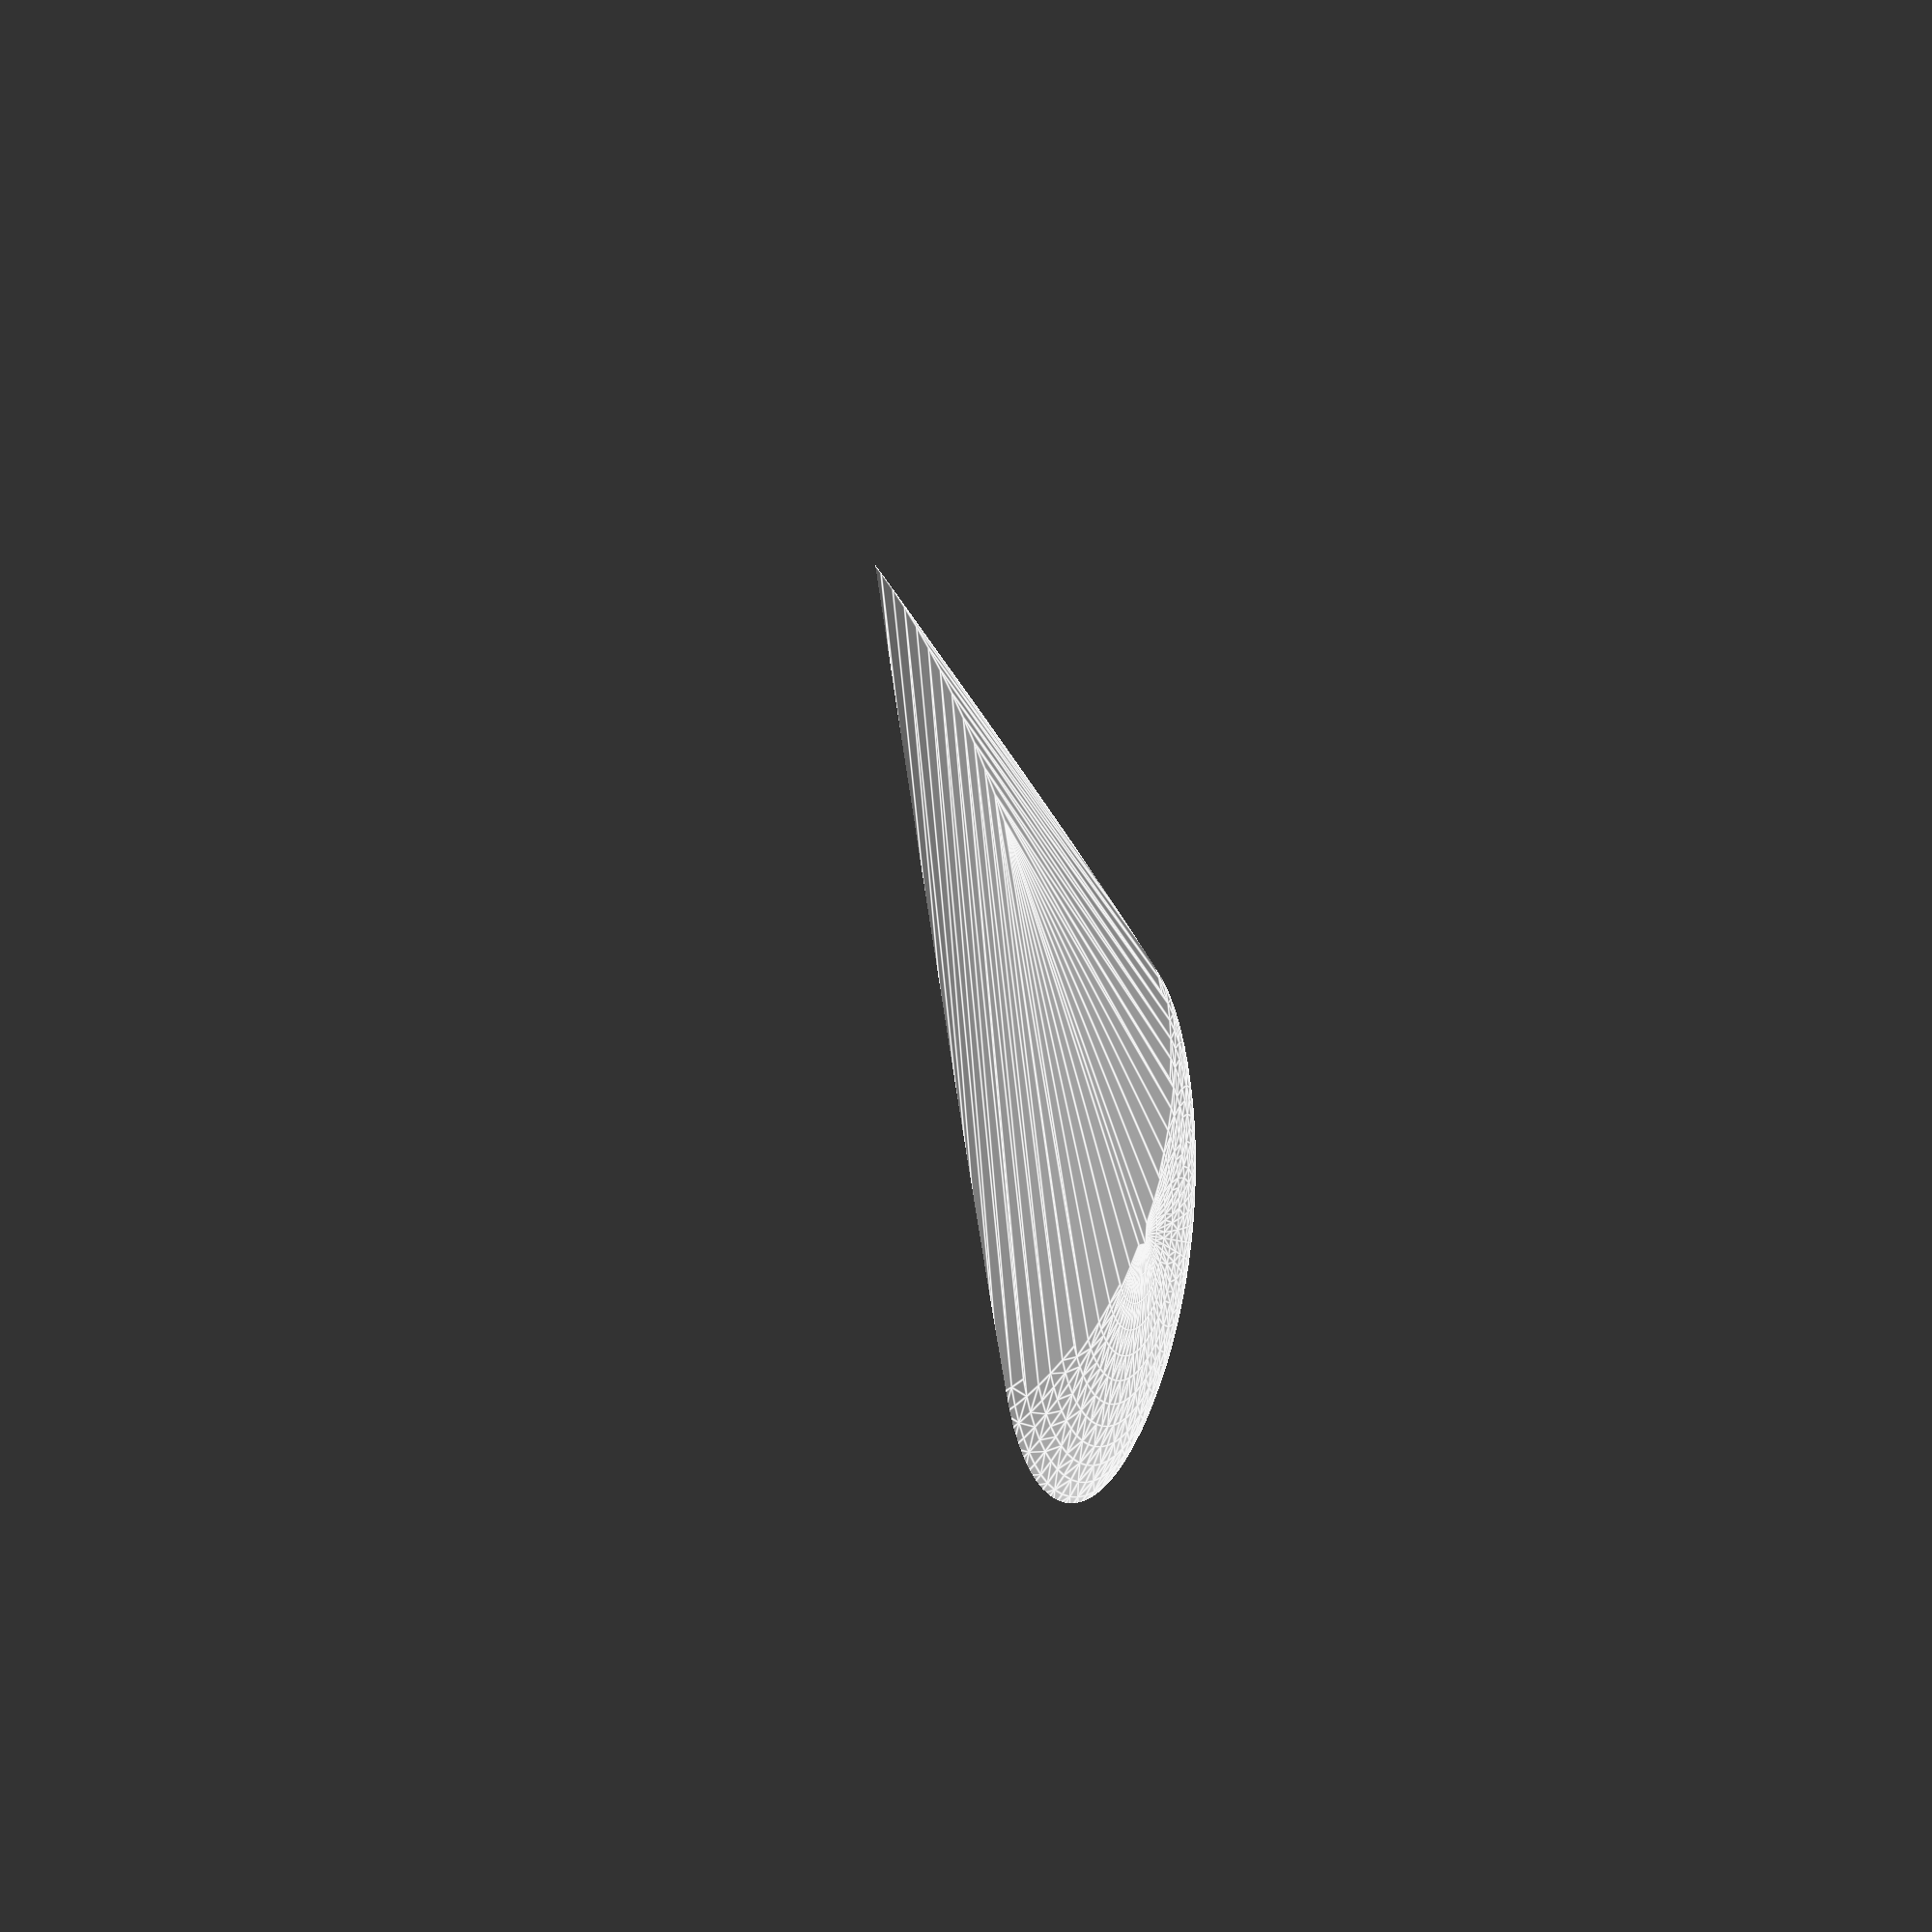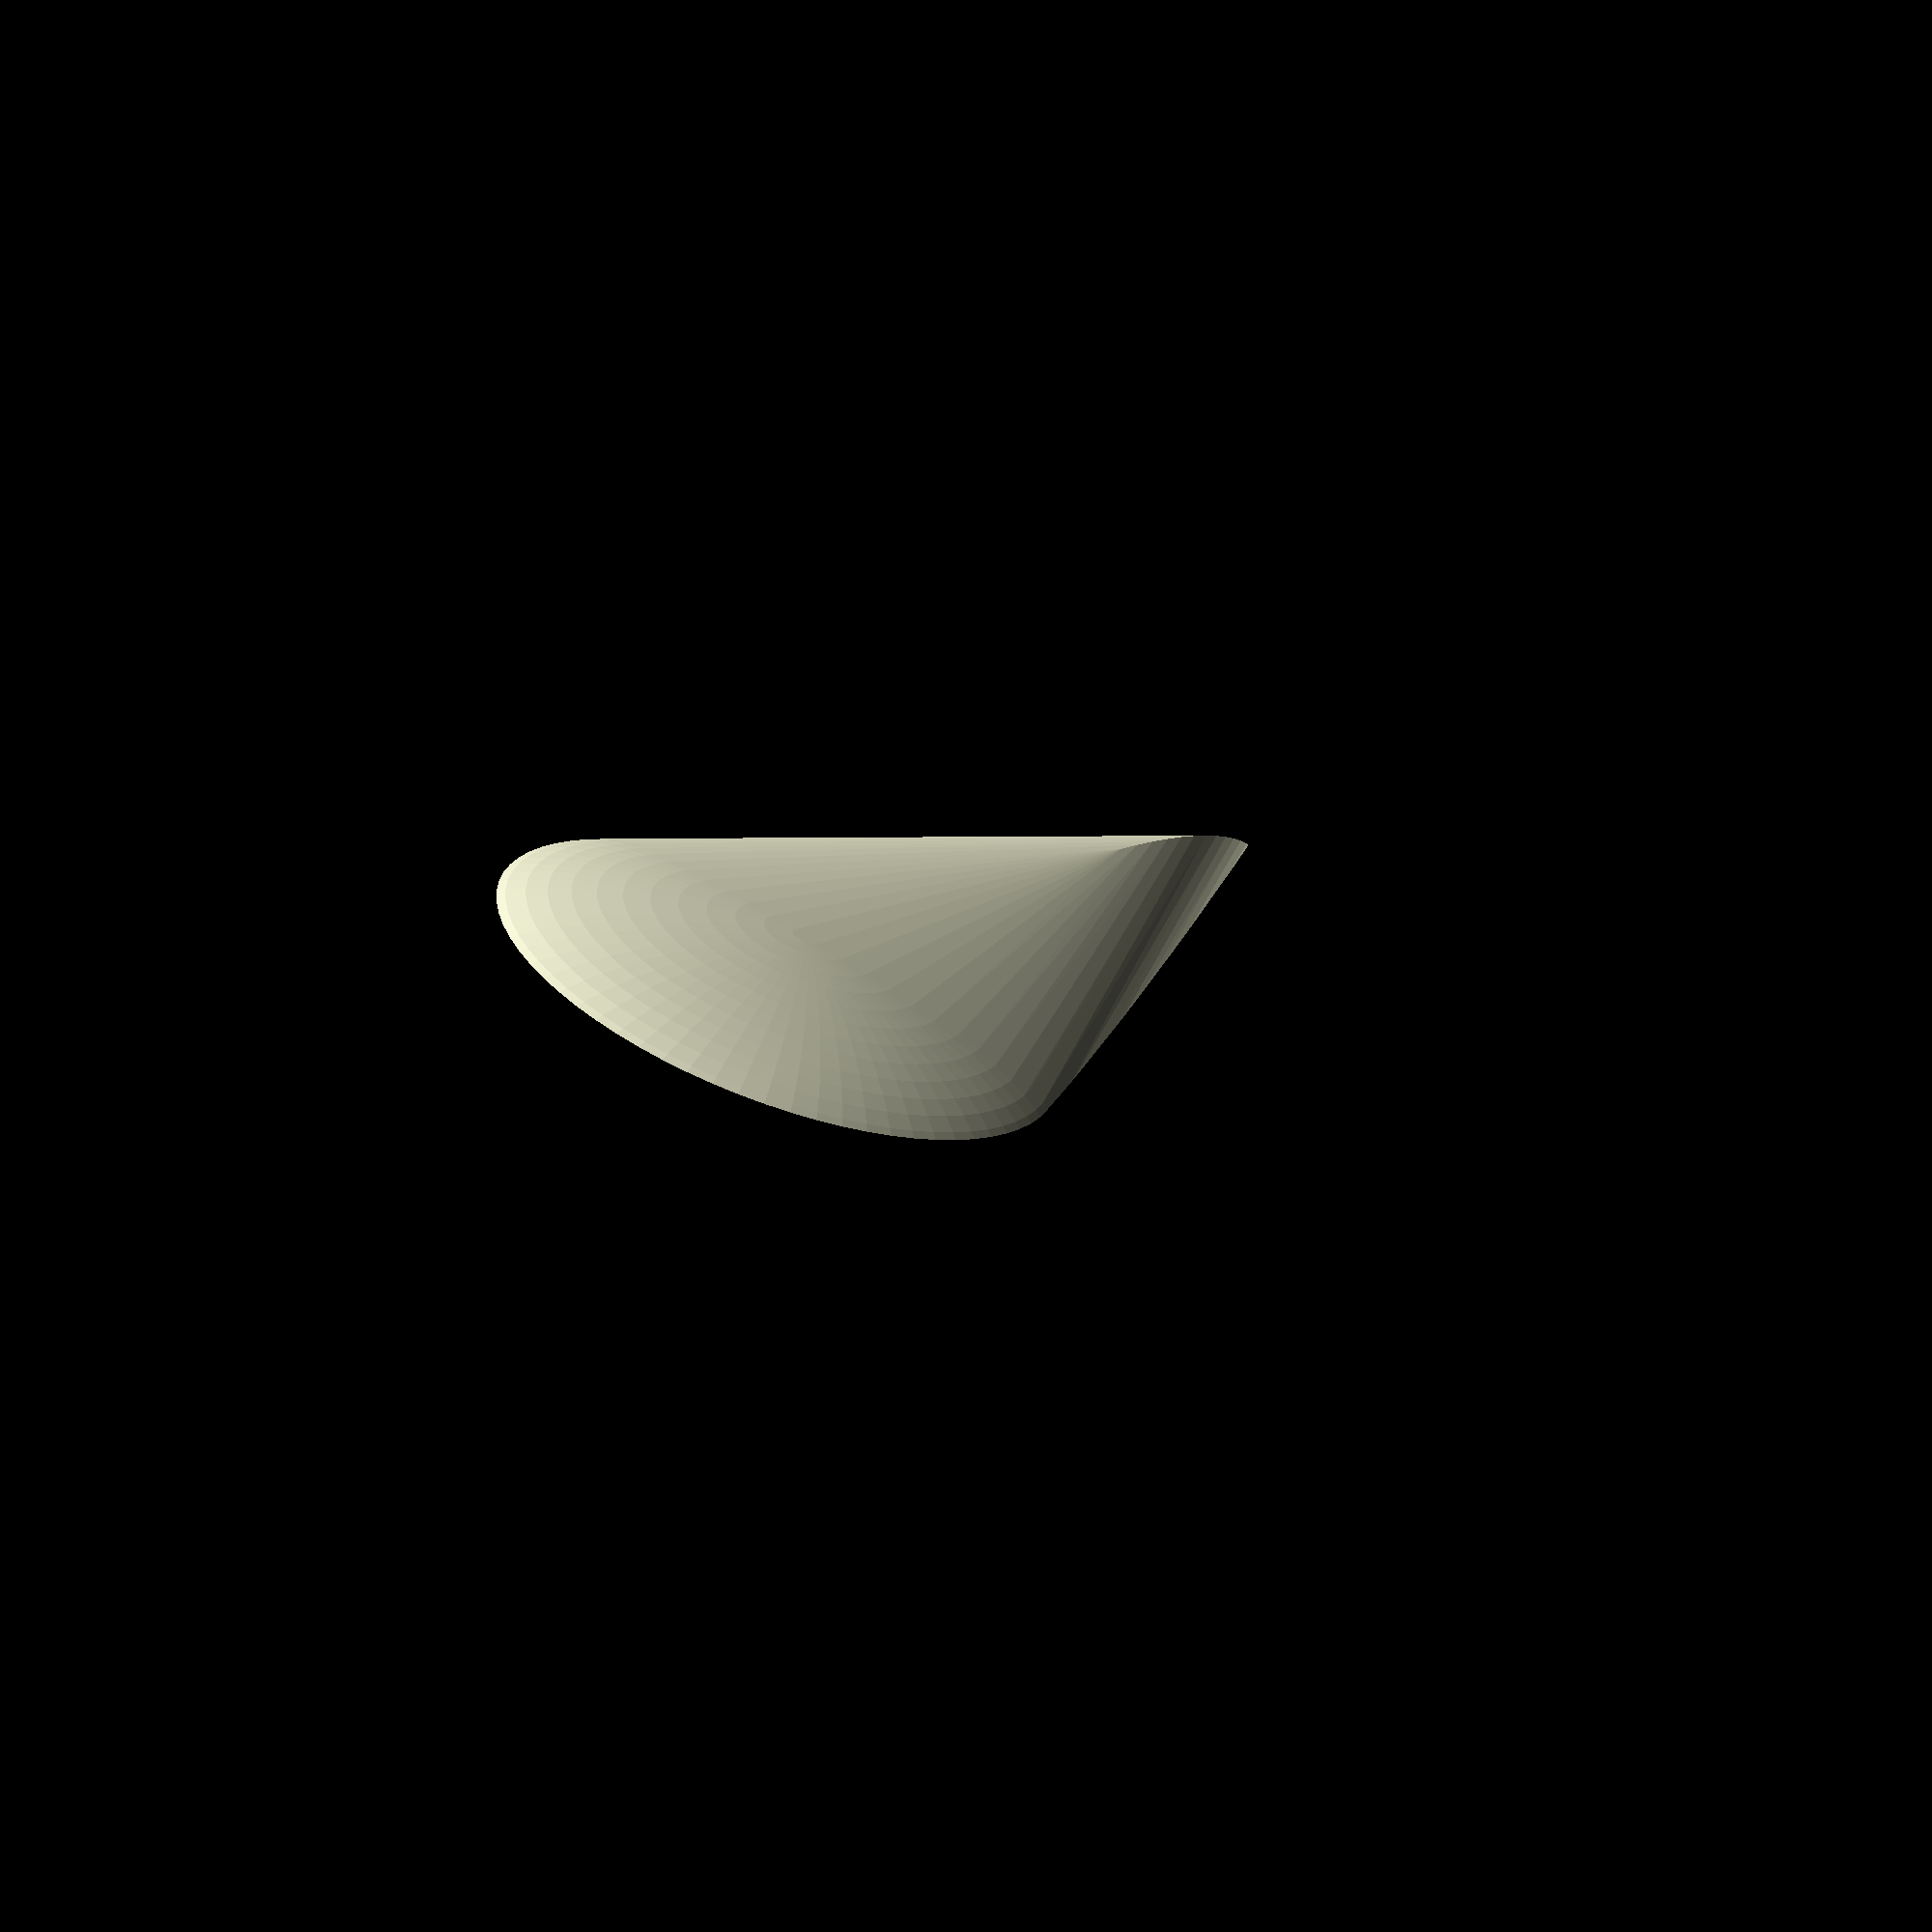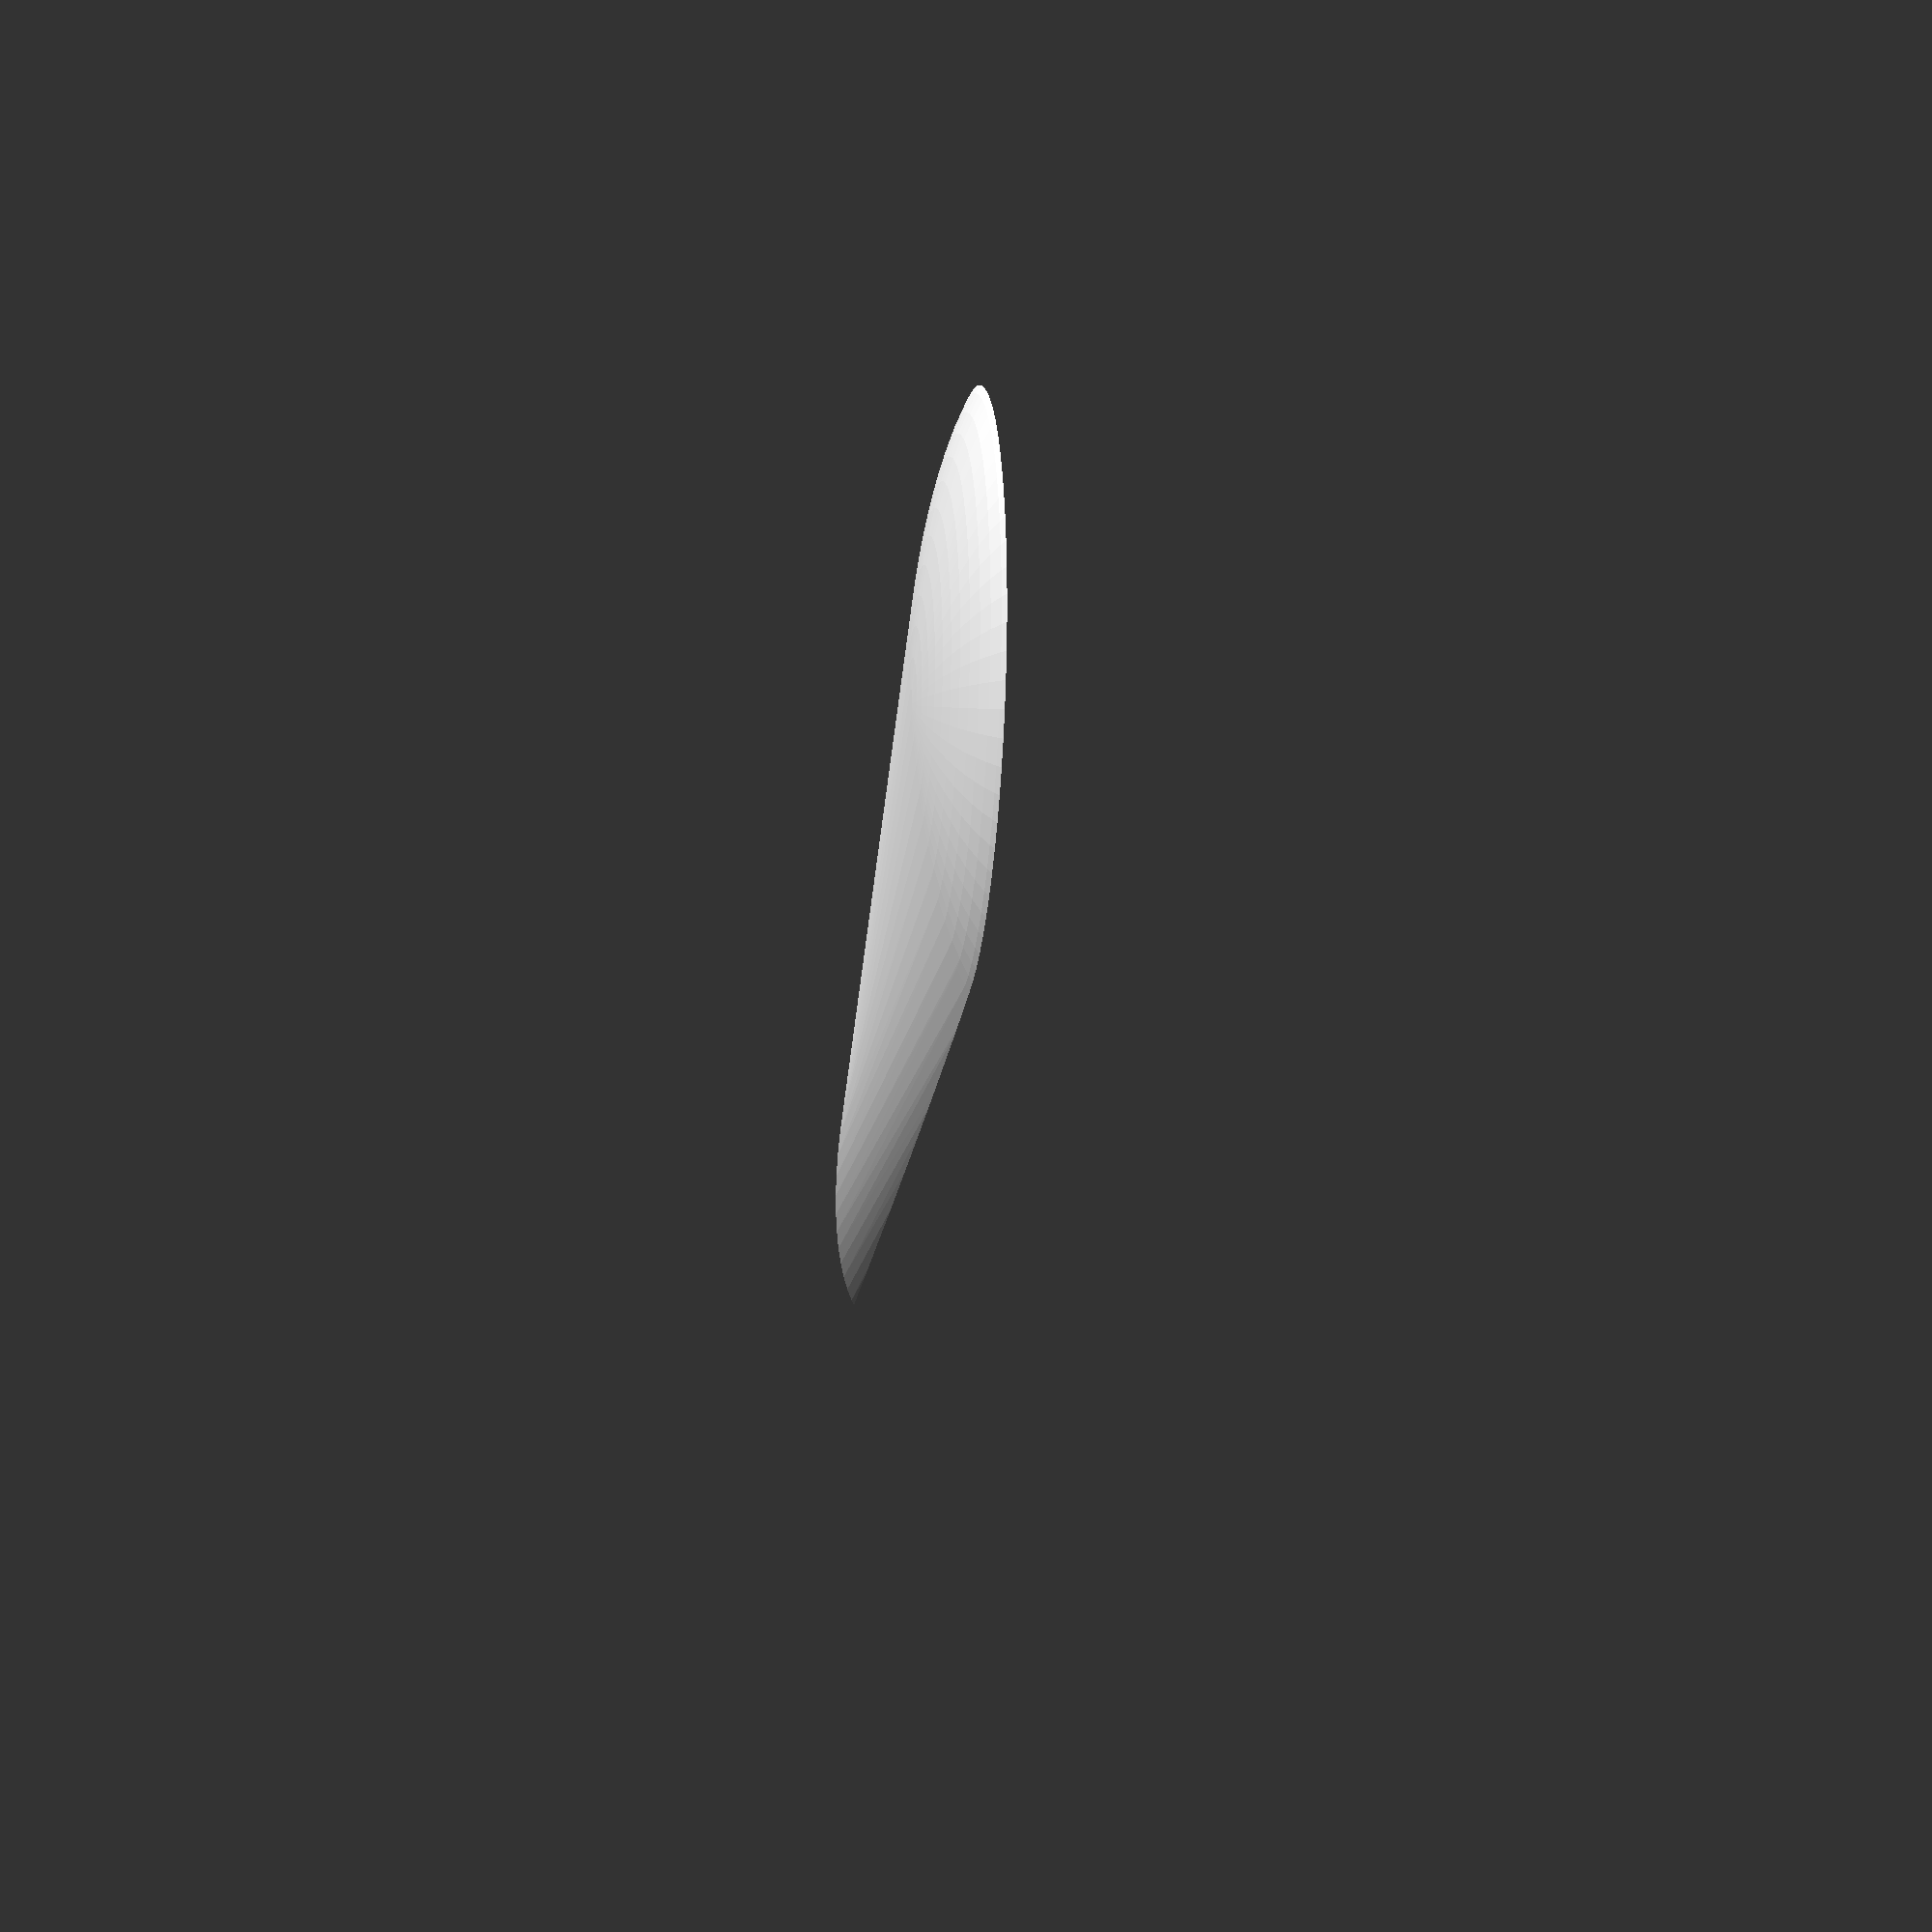
<openscad>
// SPDX-License-Identifier: CC-BY-SA-4.0
//
//plate to cover holes which have to be cut to allow water jackets to fit
//
//Copyright (C) 2018 Peter Bennett <thelargeostrich@gmail.com>
//
//This design is licensed under a Creative Commons Attribution-ShareAlike
//4.0 International license.
//
//You are free to:
//  Share — copy and redistribute the material in any medium or format
//  Adapt — remix, transform, and build upon the material
//          for any purpose, even commercially.
//
//Under the following terms:
//
//  Attribution — You must give appropriate credit, provide a link to
//                the license, and indicate if changes were made. You
//                may do so in any reasonable manner, but not in any
//                way that suggests the licensor endorses you or your use.
//  ShareAlike  — If you remix, transform, or build upon the material,
//                you must distribute your contributions under the same
//                license as the original.
//  No additional restrictions — You may not apply legal terms or
//                technological measures that legally restrict others
//                from doing anything the license permits.

$fn=72;
module cover(){
    difference(){
        hull(){
            translate([0,0,0])
                scale([3,4,1])
                    sphere(r=10,center=true);
            translate([0,80,0])
                scale([0.01,6,1])
                    sphere(r=10,center=true);
        };
        translate([0,0,-20])
            cube([600,600,50],center=true);
    };
}
cover();
</openscad>
<views>
elev=148.3 azim=150.9 roll=249.7 proj=o view=edges
elev=251.7 azim=204.4 roll=205.3 proj=p view=wireframe
elev=0.6 azim=242.1 roll=83.7 proj=p view=solid
</views>
